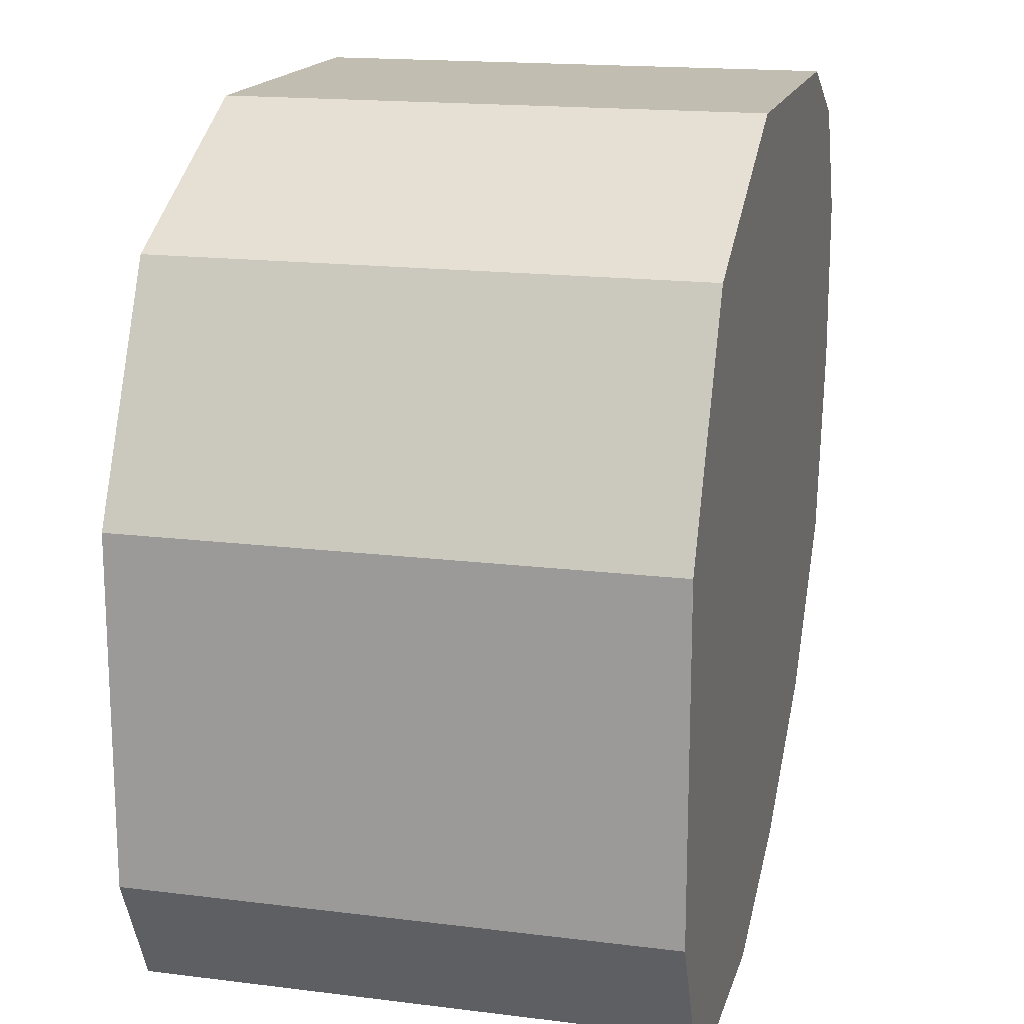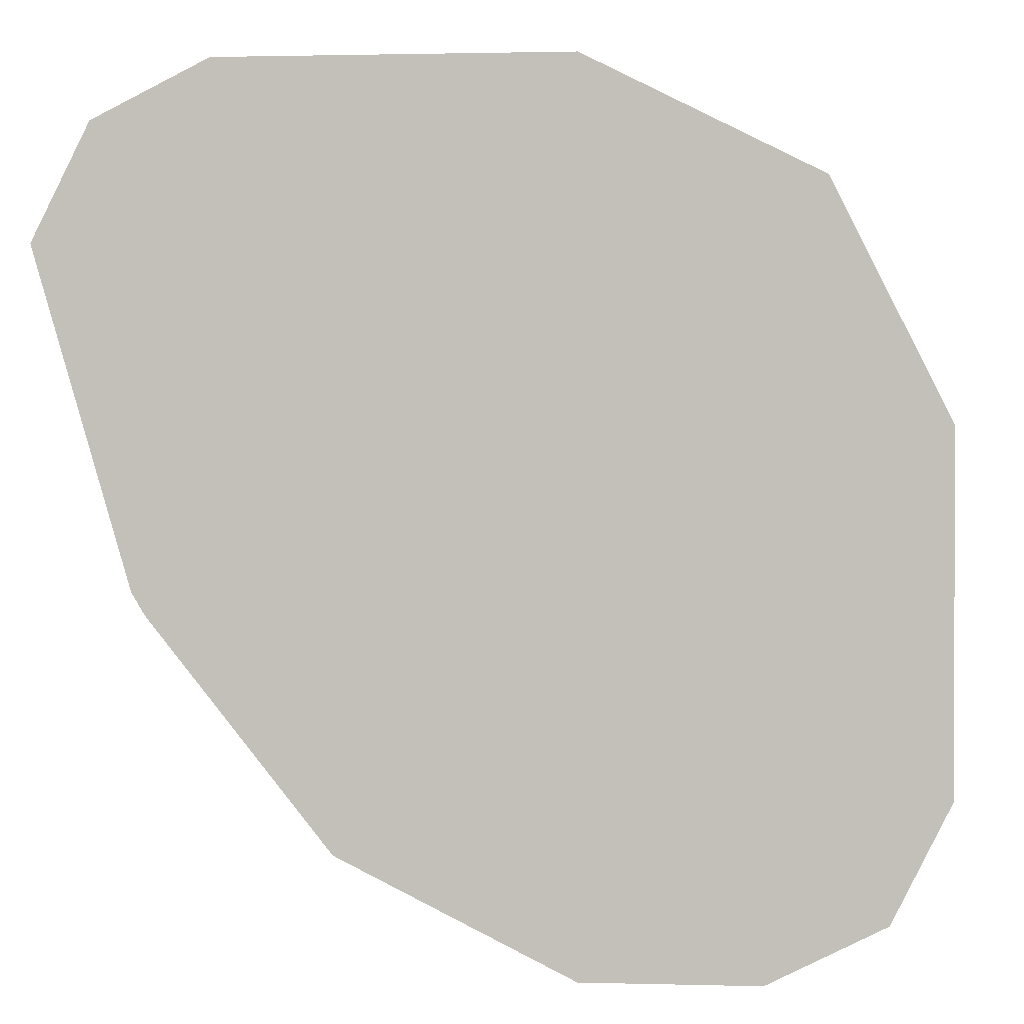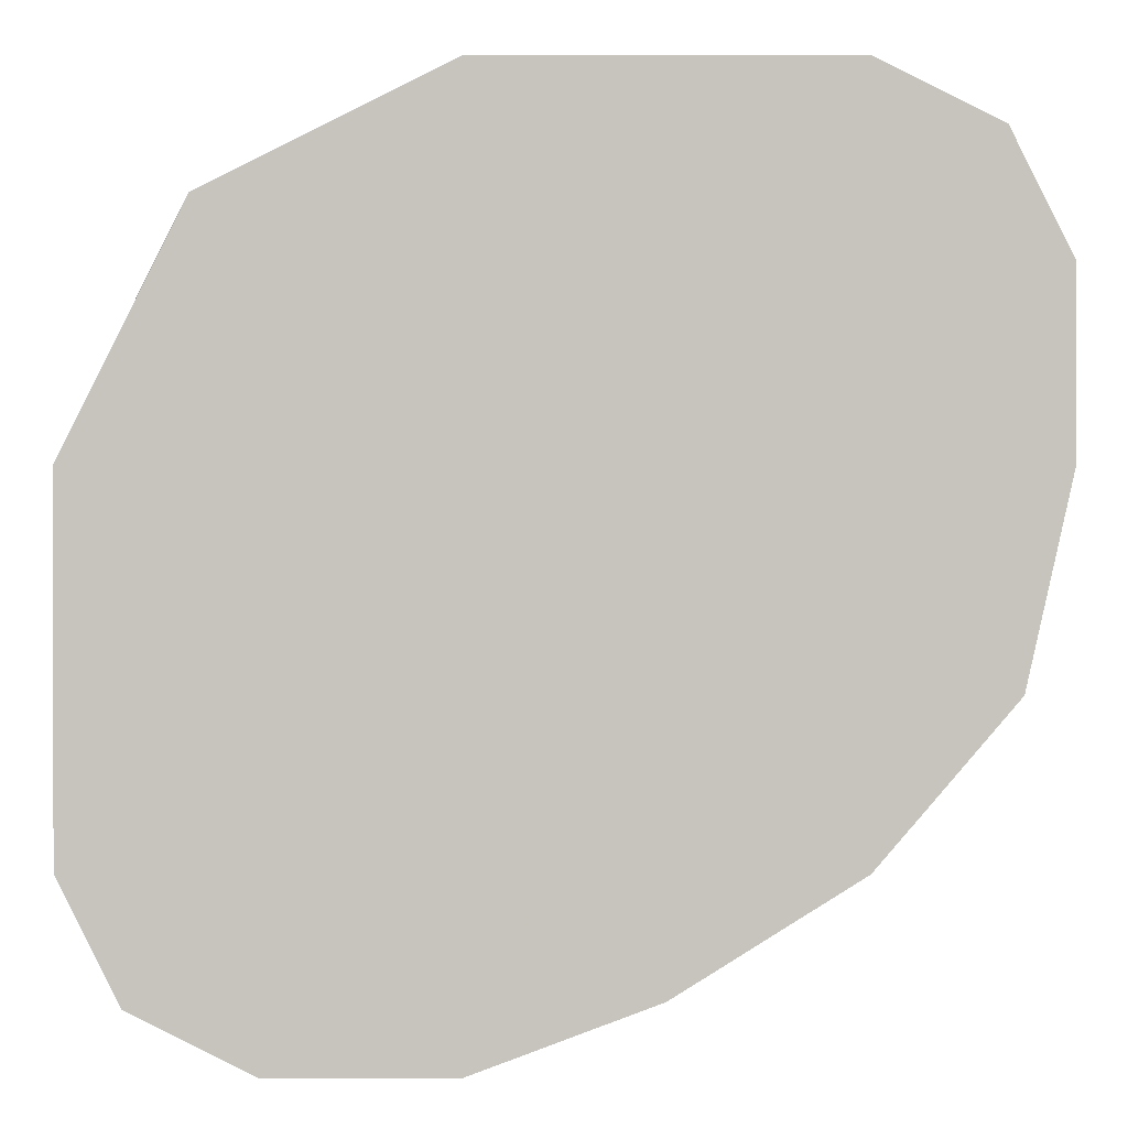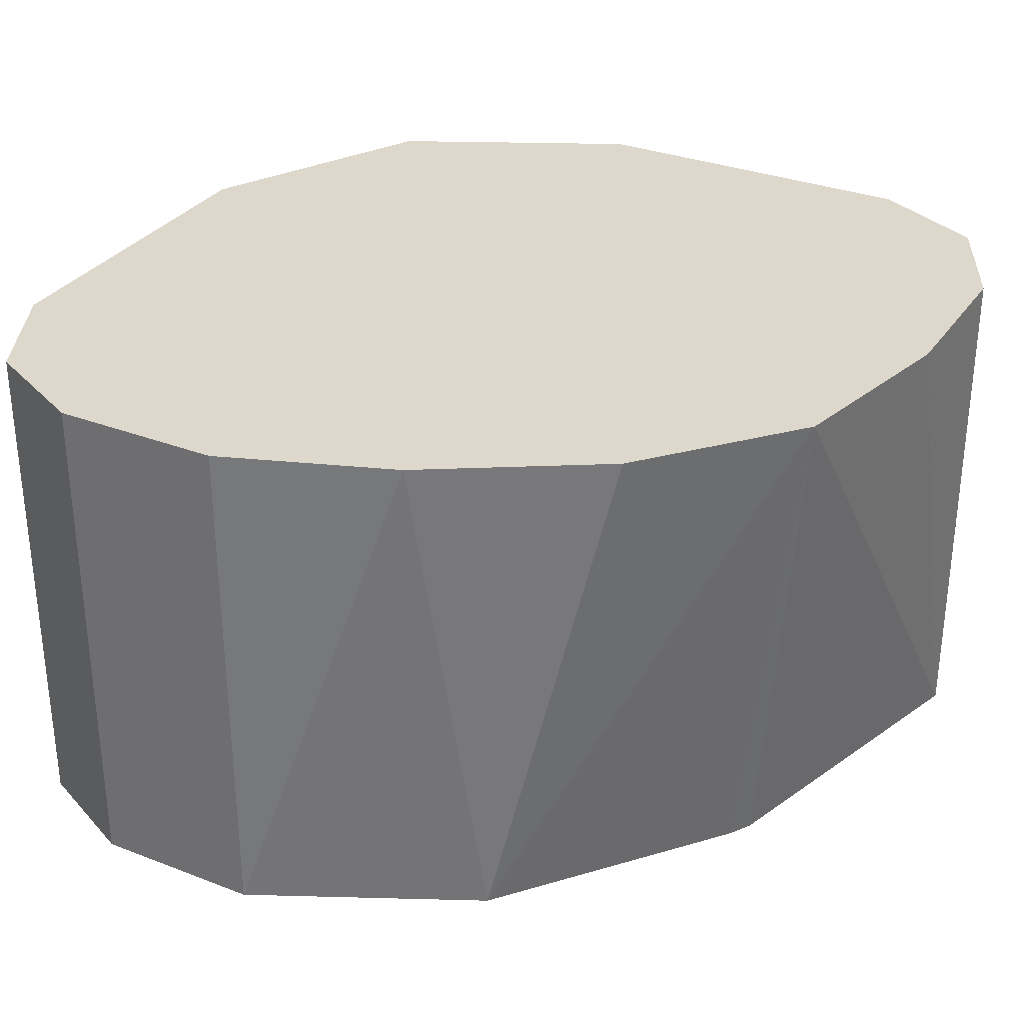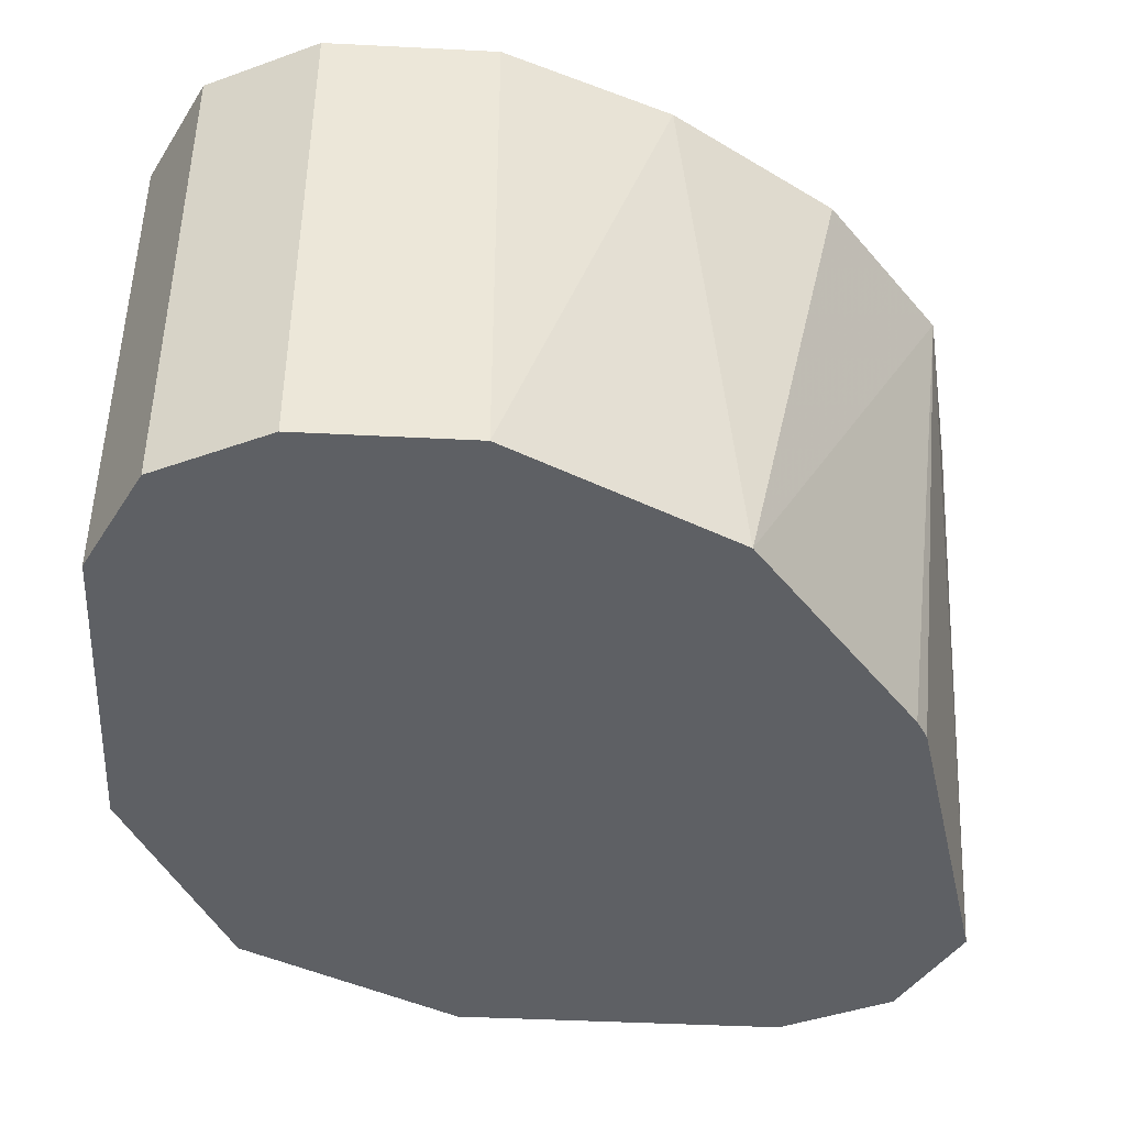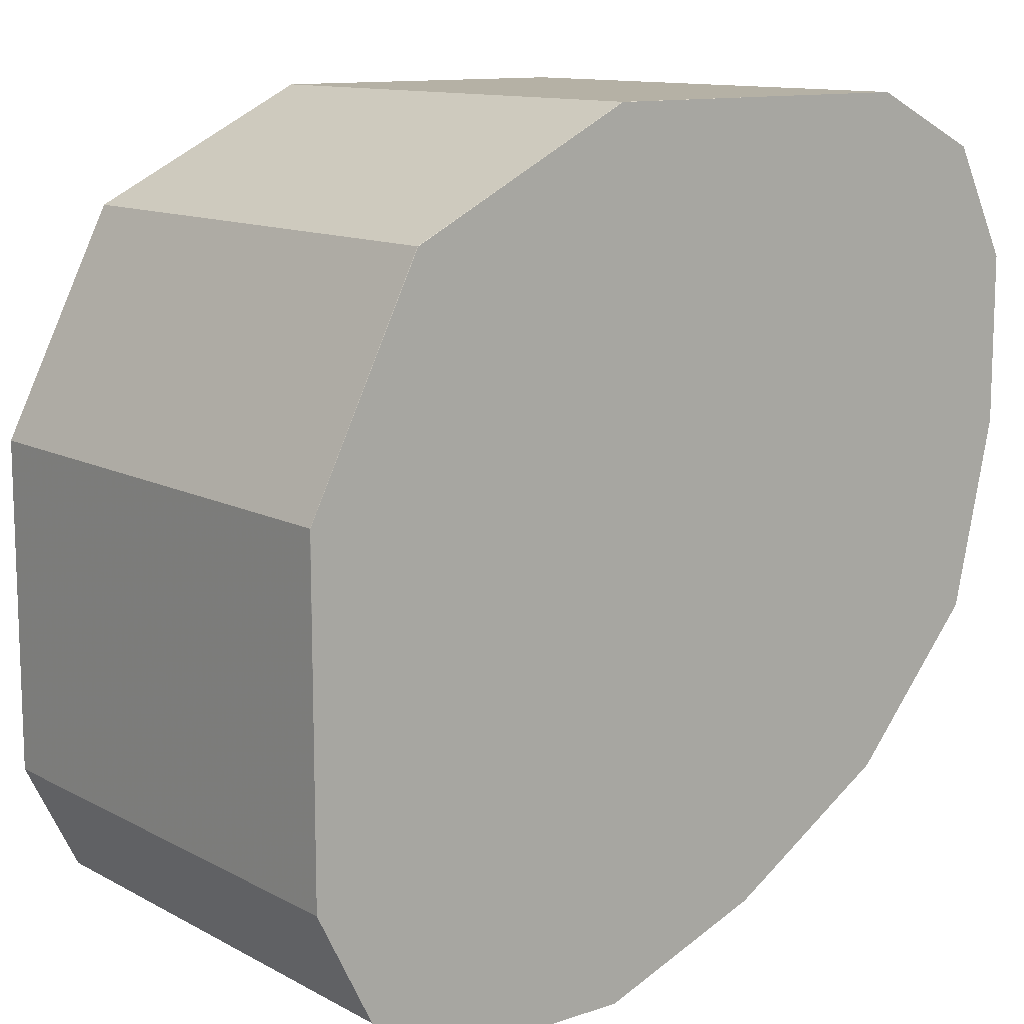
<metadata>
{"format":"obj","ext":"obj","renderer":"f3d","projection":"perspective","resolution":1024,"background":"white","views":[{"elev":16.7,"azim":104.3,"up":"+Z"},{"elev":1.4,"azim":5.4,"up":"+Z"},{"elev":0.7,"azim":179.9,"up":"+Z"},{"elev":31.4,"azim":-151.3,"up":"+Y"},{"elev":-42.8,"azim":176.5,"up":"+Y"},{"elev":11.9,"azim":141.3,"up":"+Z"}]}
</metadata>
<code>
v 0.6575 0.3132 0.5009
v 0.6888 0.3132 0.501
v 0.6888 0.2162 0.501
v 0.6575 0.2162 0.501
v 0.6262 0.3132 0.5126
v 0.7097 0.3132 0.5114
v 0.7097 0.2162 0.5114
v 0.6555 0.2162 0.5019
v 0.6158 0.2162 0.5218
v 0.5948 0.3132 0.5322
v 0.7201 0.3132 0.5323
v 0.7201 0.2162 0.5323
v 0.5833 0.2162 0.5626
v 0.5714 0.3132 0.5596
v 0.7201 0.3132 0.5636
v 0.7201 0.2162 0.5949
v 0.581 0.2162 0.5665
v 0.5714 0.3132 0.5597
v 0.7201 0.3132 0.5949
v 0.7201 0.3131 0.5949
v 0.6993 0.2162 0.6366
v 0.5636 0.2162 0.6262
v 0.5636 0.3132 0.5948
v 0.7097 0.3132 0.6158
v 0.6993 0.3131 0.6366
v 0.6575 0.2162 0.6575
v 0.574 0.2162 0.6471
v 0.5636 0.3132 0.6262
v 0.5636 0.3132 0.5949
v 0.6992 0.3132 0.6366
v 0.6784 0.3132 0.6471
v 0.6575 0.3131 0.6575
v 0.5949 0.2162 0.6575
v 0.574 0.3132 0.6471
v 0.6575 0.3132 0.6575
v 0.6262 0.3132 0.6575
v 0.5949 0.3132 0.6575
f 17 22 18
f 16 25 21
f 16 20 25
f 15 19 20
f 13 18 14
f 13 17 18
f 11 15 20
f 11 20 16
f 9 14 10
f 9 13 14
f 6 12 7
f 18 22 23
f 5 8 9
f 6 11 12
f 11 16 12
f 19 24 25
f 25 31 32
f 21 25 32
f 5 9 10
f 32 35 36
f 31 35 32
f 27 37 34
f 27 33 37
f 26 37 33
f 26 36 37
f 26 32 36
f 25 30 31
f 24 30 25
f 22 29 23
f 22 28 29
f 22 34 28
f 22 27 34
f 21 32 26
f 19 25 20
f 4 8 5
f 1 15 11
f 3 9 8
f 1 35 31
f 1 36 35
f 1 37 36
f 1 34 37
f 1 28 34
f 1 29 28
f 1 31 30
f 1 23 29
f 1 14 18
f 1 10 14
f 1 5 10
f 1 4 5
f 1 2 3
f 3 8 4
f 1 18 23
f 1 30 24
f 1 3 4
f 1 19 15
f 1 24 19
f 3 22 17
f 3 27 22
f 3 33 27
f 3 26 33
f 3 21 26
f 3 17 13
f 3 12 16
f 1 11 6
f 3 16 21
f 1 6 2
f 3 13 9
f 2 7 3
f 3 7 12
f 2 6 7

</code>
